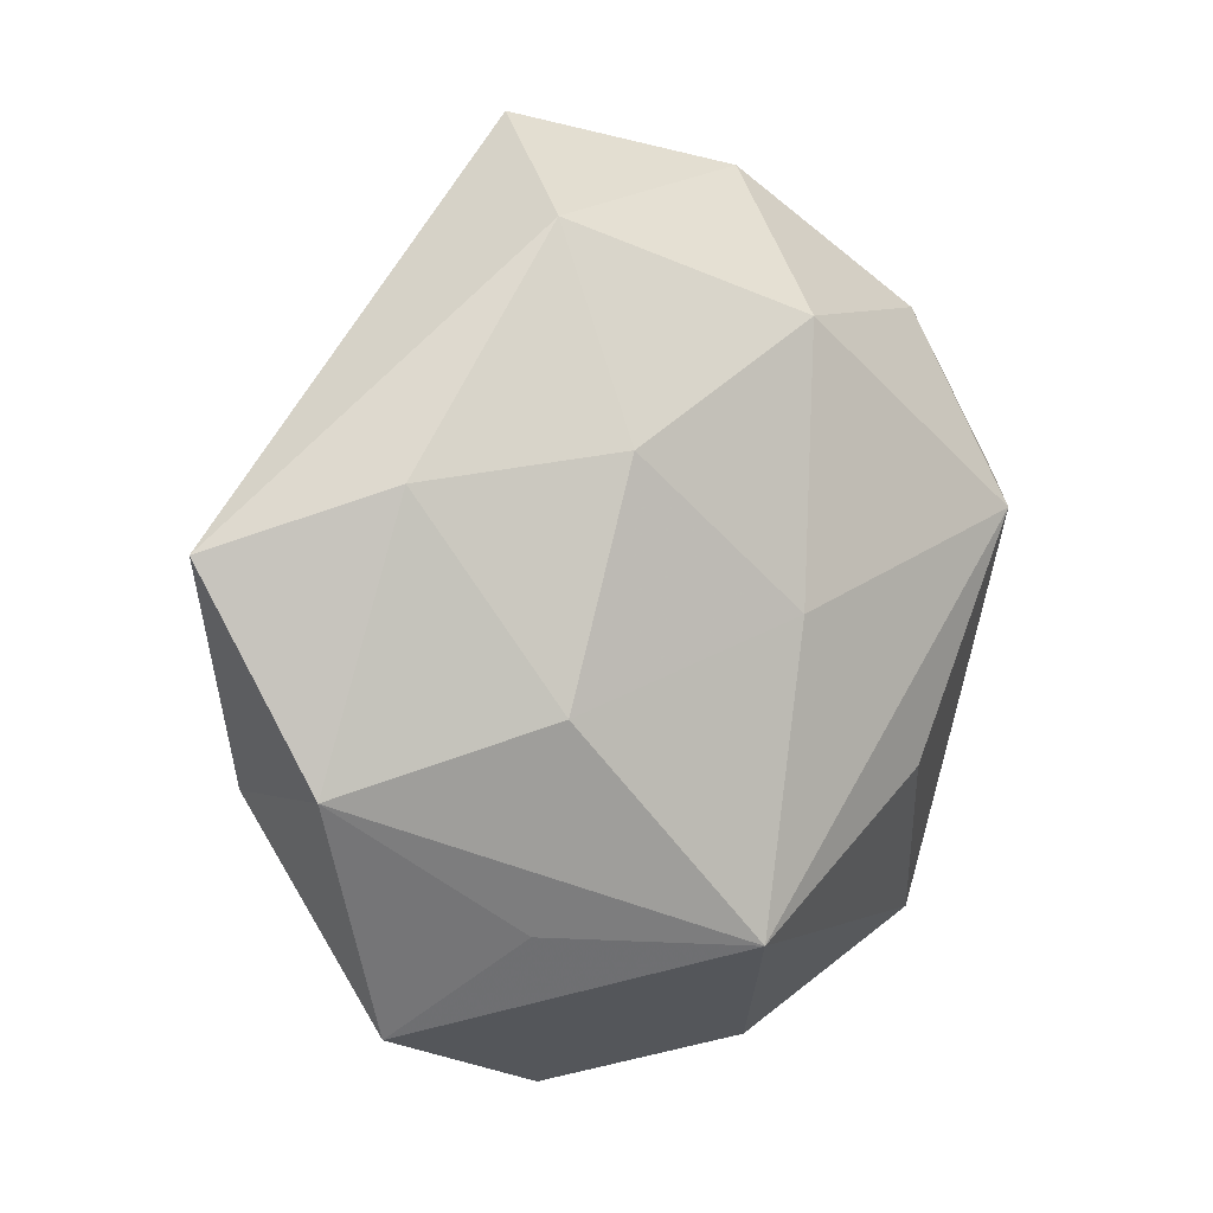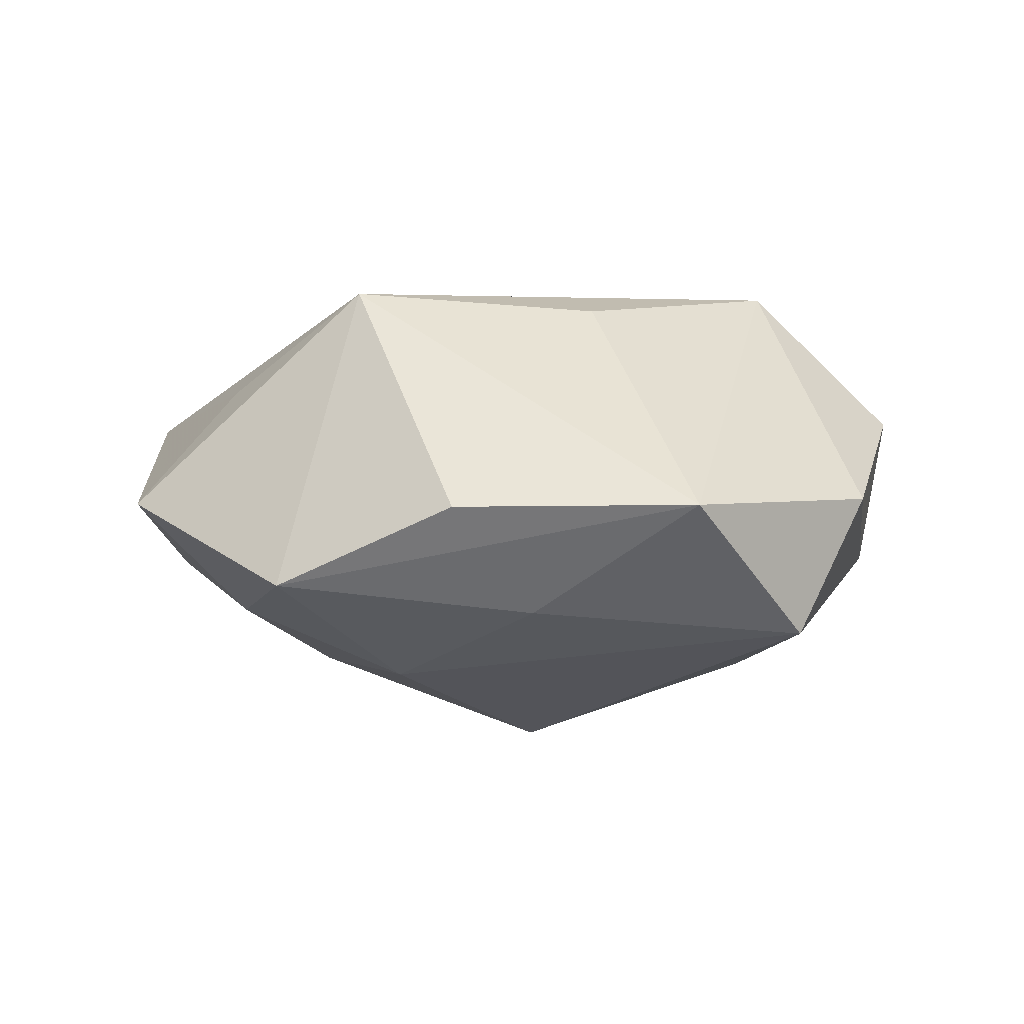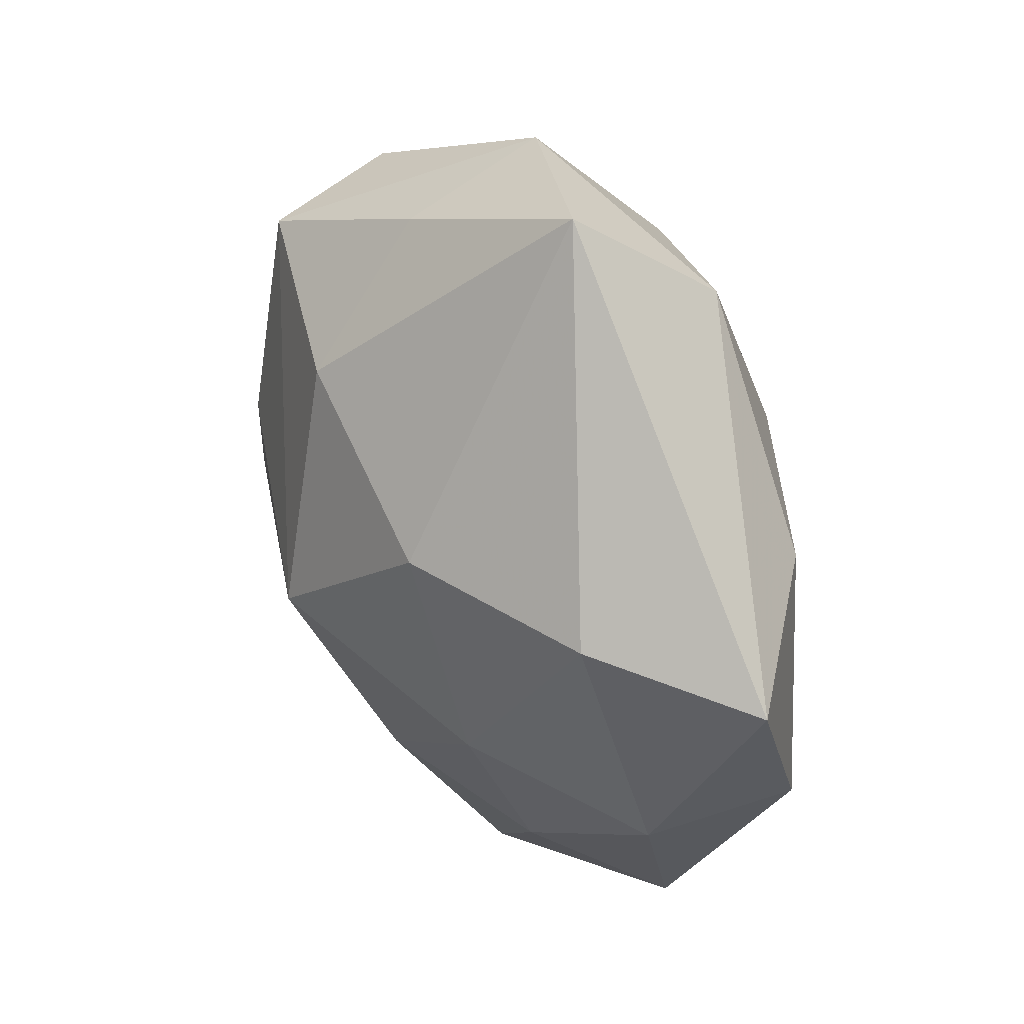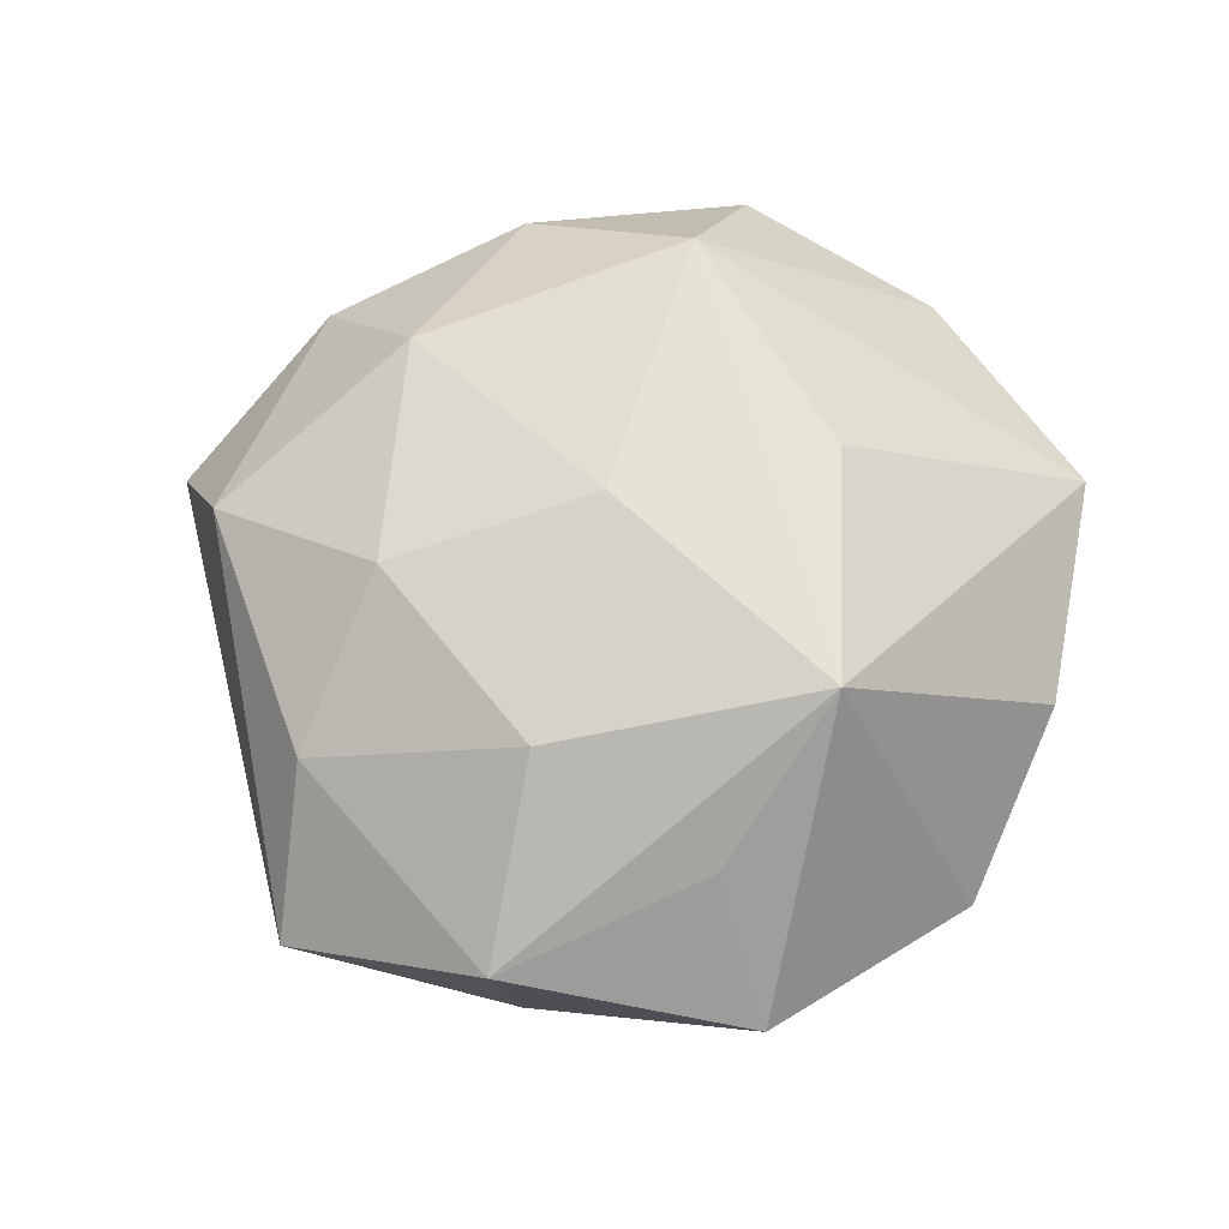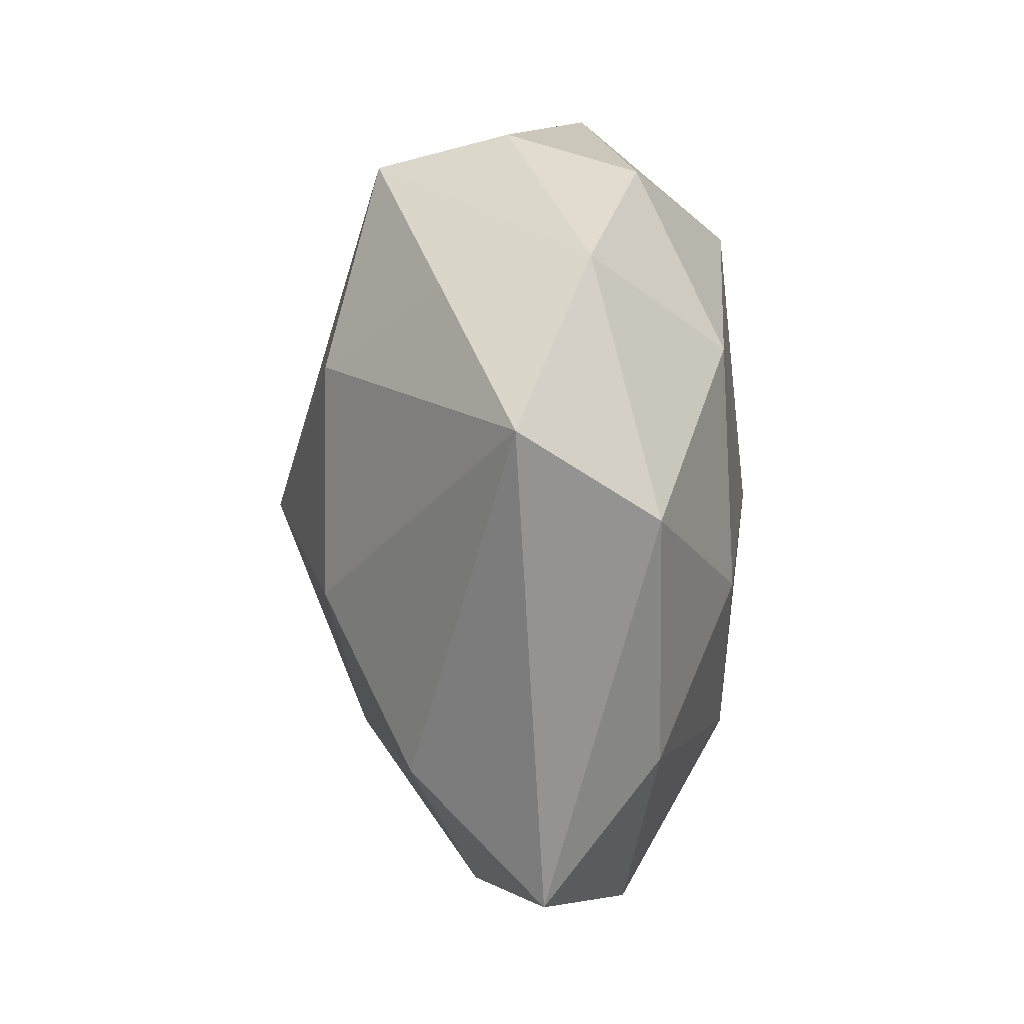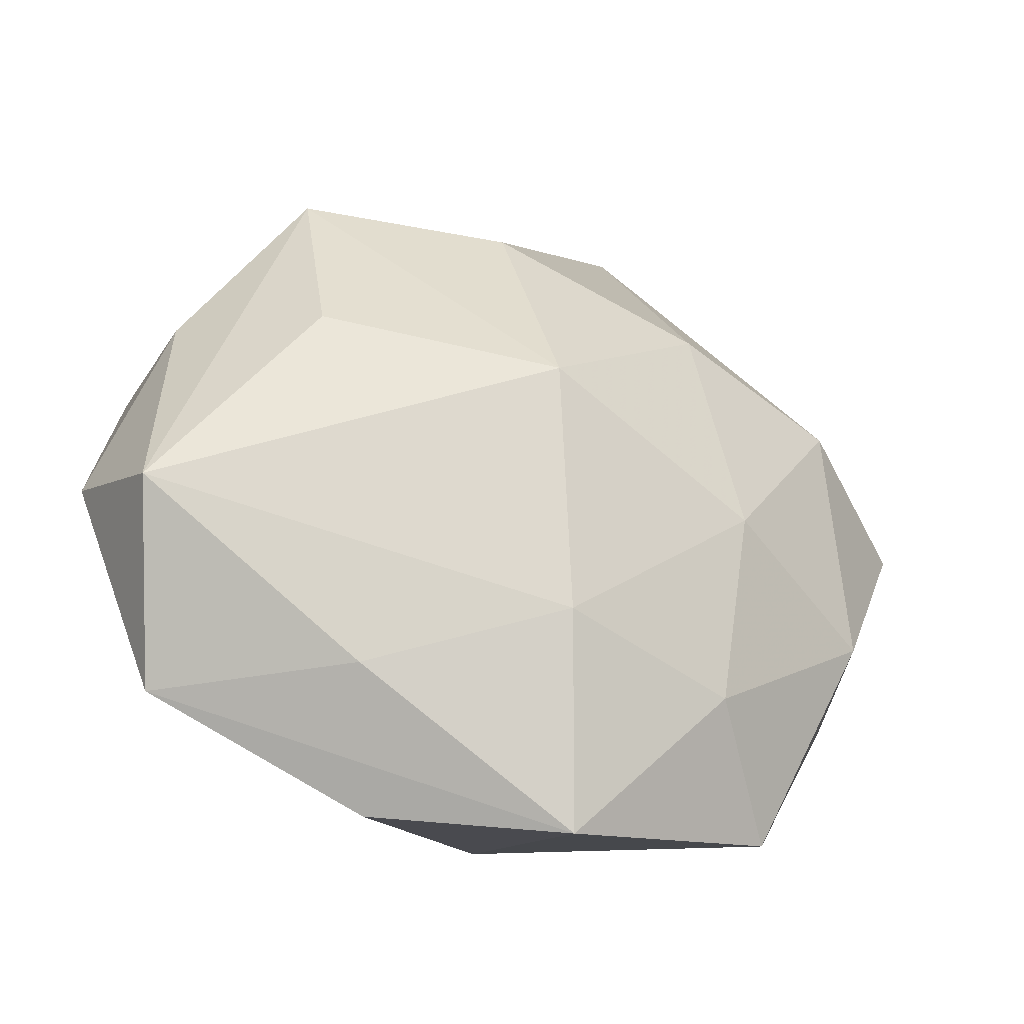
<metadata>
{"format":"obj","ext":"obj","renderer":"f3d","projection":"perspective","resolution":1024,"background":"white","views":[{"elev":4.8,"azim":-42.3,"up":"+Y"},{"elev":4.8,"azim":26.4,"up":"+Z"},{"elev":40.0,"azim":-121.9,"up":"+Y"},{"elev":64.4,"azim":-56.1,"up":"+Z"},{"elev":66.2,"azim":-93.9,"up":"+Y"},{"elev":-43.1,"azim":159.6,"up":"+Y"}]}
</metadata>
<code>
v -0.04393 -0.01305 0.007343
v 0.003054 0.02864 0.02038
v 0.02465 0.02983 0.013
v 0.02652 0.005019 -0.02004
v 0.02893 0.03201 -0.0007425
v -0.04048 -0.01402 -0.009125
v -0.002411 -0.027 -0.01894
v 0.01556 -0.01381 0.02249
v -0.03689 0.01409 0.01072
v -0.0263 -0.006178 0.01964
v -0.02217 -0.009855 -0.02061
v 0.02671 0.01046 0.02389
v -0.00196 0.001783 0.02422
v -0.006929 -0.04604 -0.006973
v -0.007069 -0.02781 0.02445
v 0.007697 0.03777 -0.009117
v 0.00272 -0.003336 -0.02915
v -0.01894 0.01679 0.01998
v 0.00654 0.02329 -0.0219
v -0.03578 0.01204 -0.01527
v -0.01992 0.03727 0.01116
v -0.0155 0.01295 -0.02347
v 0.02803 0.02821 -0.01489
v 0.04635 -0.008365 0.001615
v -0.01413 0.04769 -0.002859
v 0.04223 -0.01718 -0.01271
v 0.03998 0.01069 -0.007112
v 0.01272 -0.0428 0.002021
v -0.02227 -0.02846 -0.01243
v -0.02475 -0.02633 0.01285
v 0.04199 0.01326 0.008859
v 0.03651 -0.03278 0.002366
v -0.0317 -0.03669 0.0002823
v -0.05019 0.007949 -0.002299
v 0.007035 0.04321 0.006209
v 0.01743 -0.033 -0.01004
f 15 12 13
f 34 25 20
f 34 1 9
f 17 26 7
f 7 11 17
f 3 31 5
f 12 31 3
f 6 1 34
f 34 20 6
f 6 20 11
f 28 14 32
f 32 15 28
f 28 15 14
f 32 12 8
f 8 15 32
f 12 15 8
f 14 15 33
f 1 6 33
f 22 20 25
f 17 11 22
f 11 20 22
f 4 26 17
f 17 23 4
f 4 23 26
f 1 15 10
f 10 9 1
f 10 15 13
f 14 7 36
f 36 7 26
f 32 14 36
f 36 26 32
f 29 7 14
f 11 7 29
f 29 6 11
f 14 33 29
f 29 33 6
f 26 23 27
f 27 23 5
f 5 31 27
f 13 12 2
f 12 3 2
f 30 15 1
f 1 33 30
f 30 33 15
f 19 22 25
f 19 23 17
f 17 22 19
f 26 27 24
f 24 27 31
f 32 26 24
f 24 12 32
f 24 31 12
f 35 2 3
f 35 3 5
f 5 23 35
f 18 10 13
f 13 2 18
f 9 10 18
f 16 19 25
f 23 19 16
f 25 35 16
f 16 35 23
f 9 18 21
f 21 25 34
f 34 9 21
f 21 18 2
f 21 35 25
f 2 35 21

</code>
